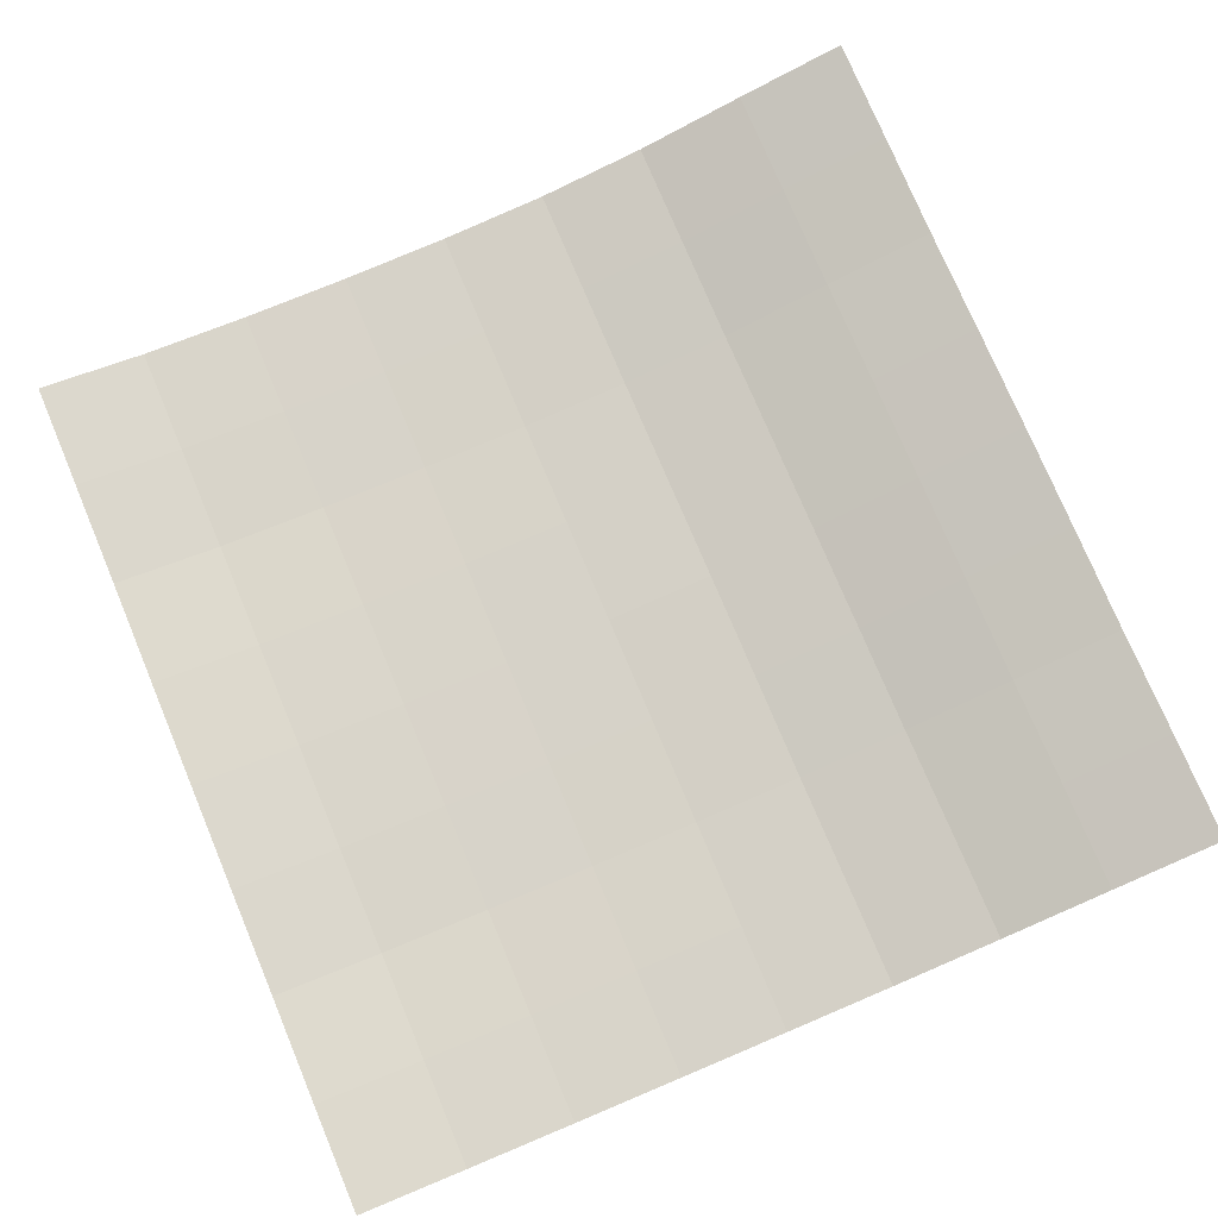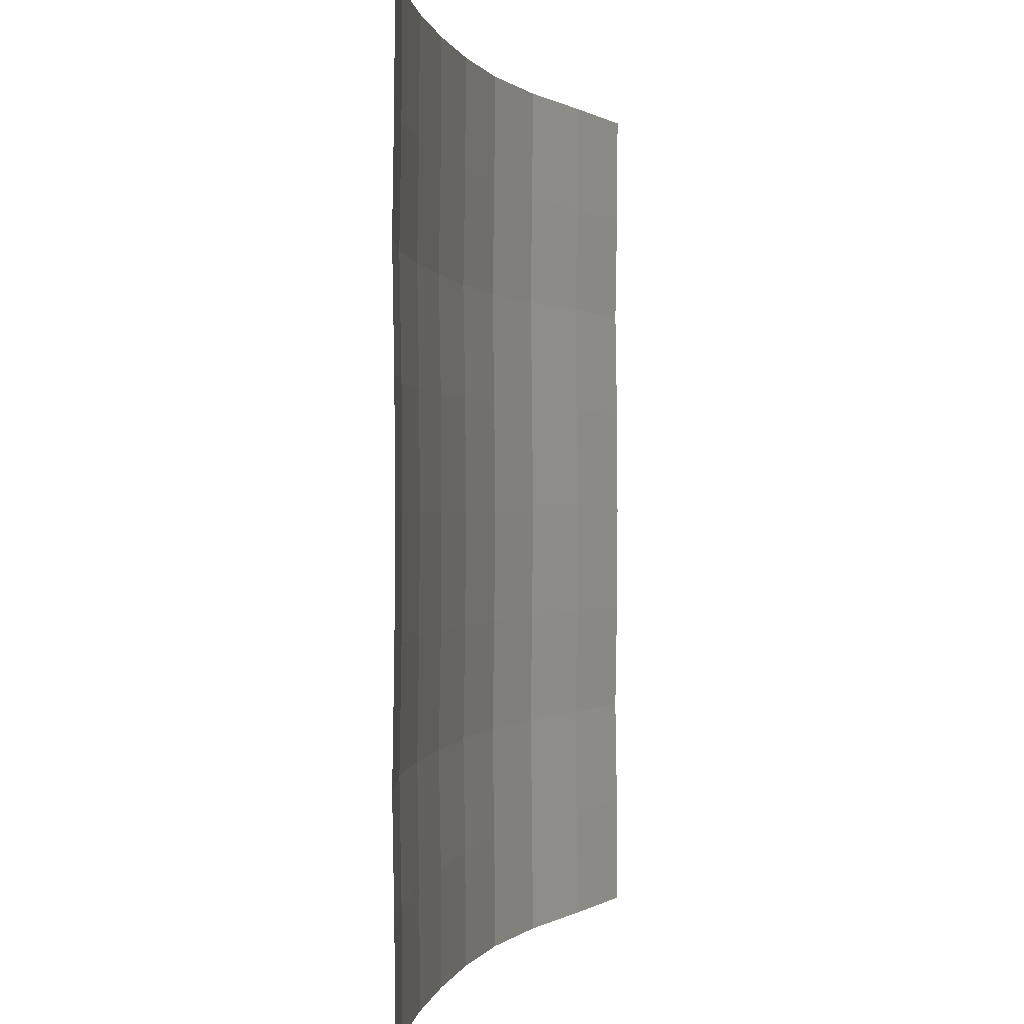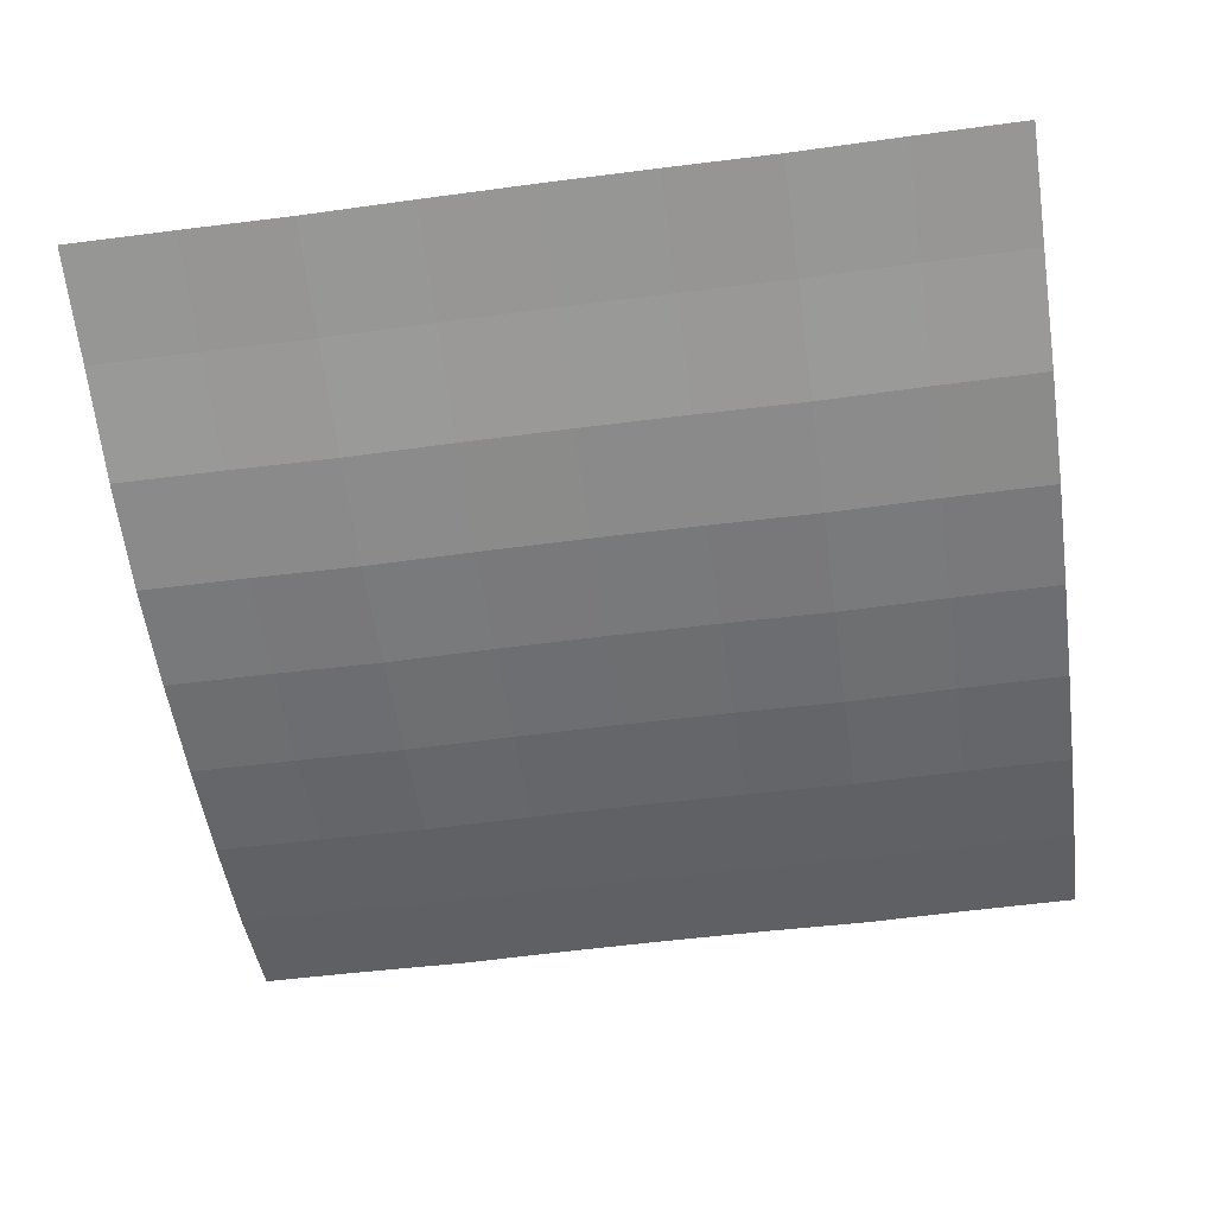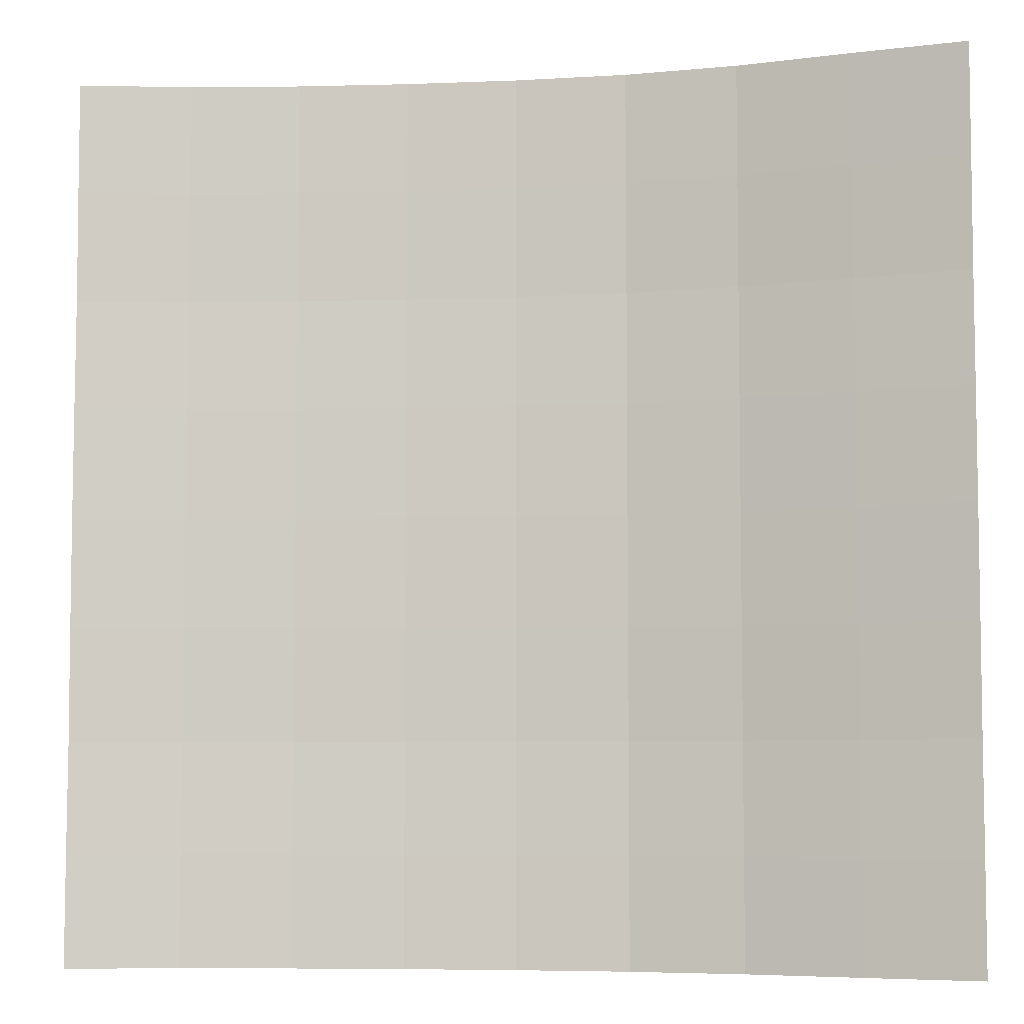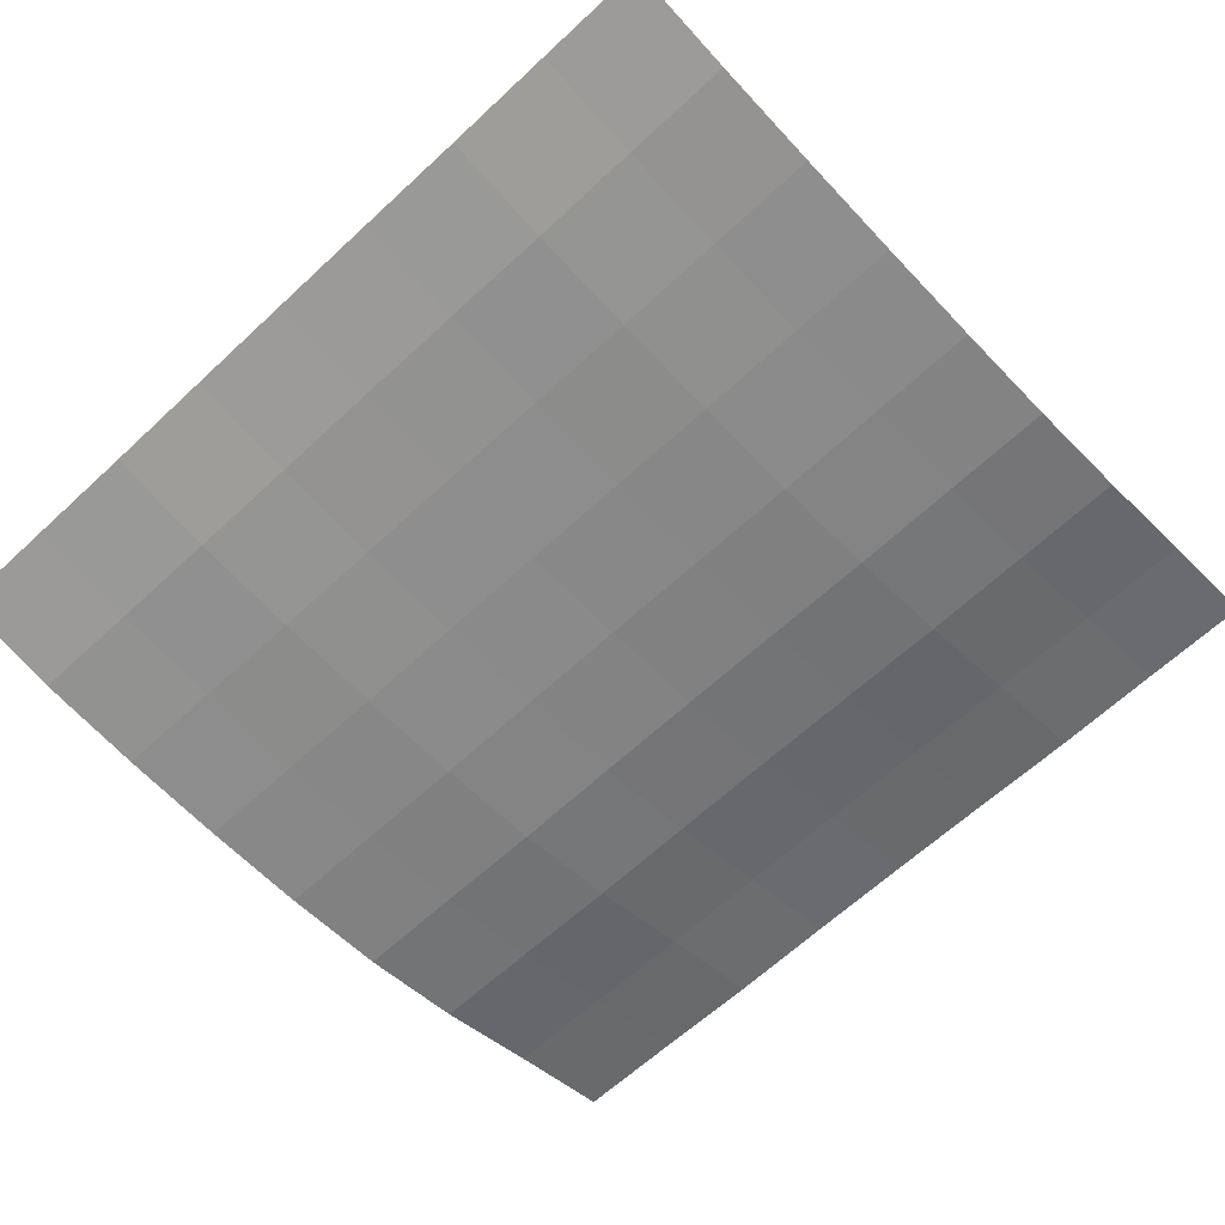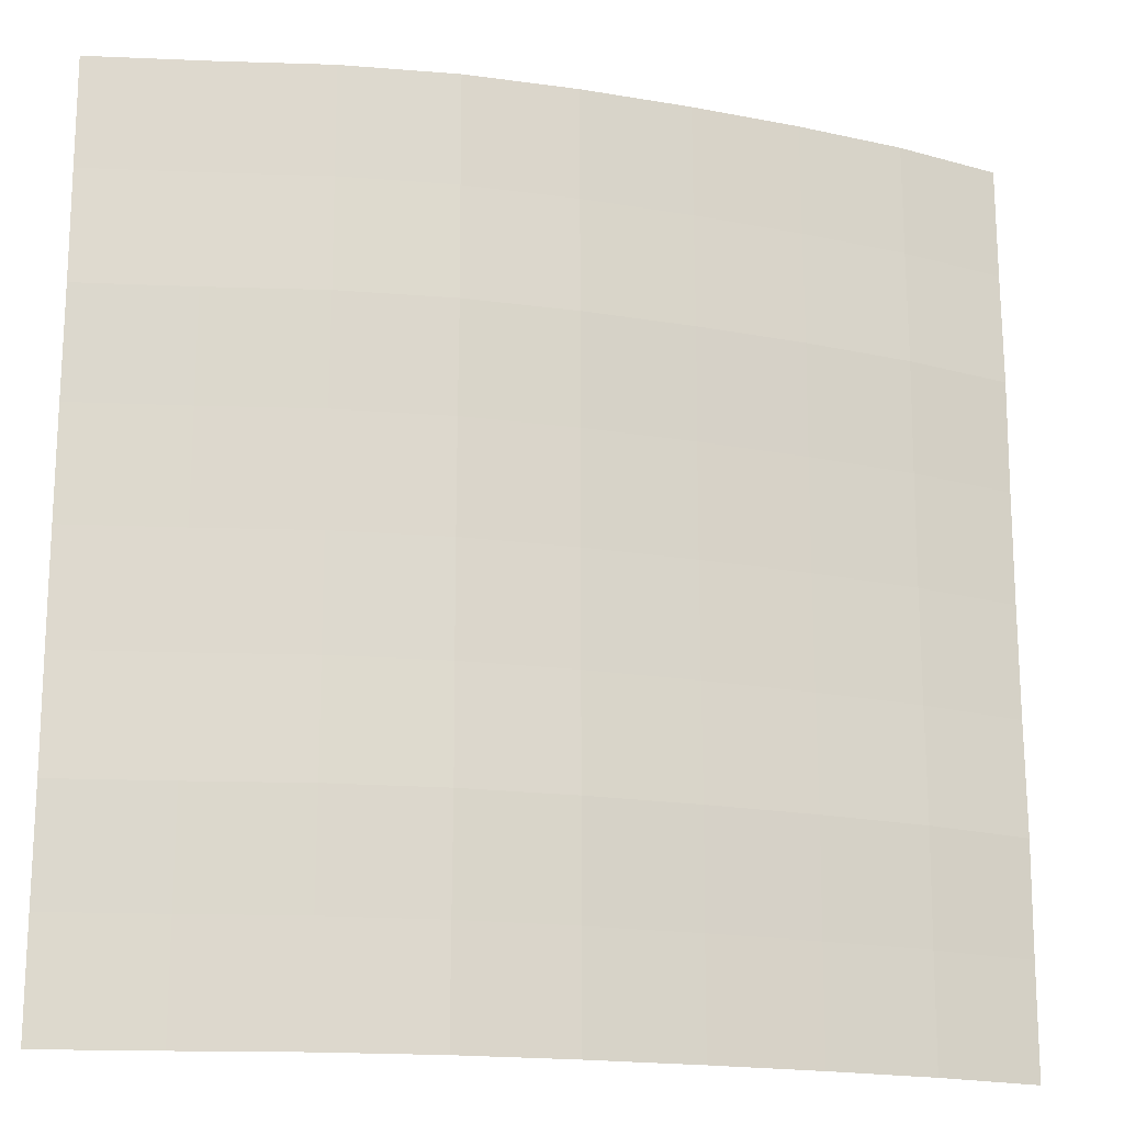
<metadata>
{"format":"obj","ext":"obj","renderer":"f3d","projection":"perspective","resolution":1024,"background":"white","views":[{"elev":76.2,"azim":-22.8,"up":"+Z"},{"elev":0.2,"azim":-80.9,"up":"+Y"},{"elev":-52.6,"azim":98.1,"up":"+Z"},{"elev":-6.1,"azim":5.2,"up":"+Y"},{"elev":-64.3,"azim":-46.9,"up":"+Z"},{"elev":-17.6,"azim":159.5,"up":"+Y"}]}
</metadata>
<code>
o Plane_Plane.001
v -2 -2 0.1264
v 2 -2 0.4649
v -2 2 0.1264
v 2 2 0.4649
v -2 -0 0.1264
v 0 -2 0.02754
v 2 -0 0.4649
v 0 2 0.02754
v 0 -0 0.02754
v -2 -1 0.1153
v 1 -2 0.174
v 2 1 0.4538
v -1 2 0.01912
v -2 1 0.1153
v -1 -2 0.01912
v 2 -1 0.4538
v 1 2 0.174
v 0 1 0.01642
v 0 -1 0.01642
v -1 -0 0.01912
v 1 -0 0.174
v 1 -1 0.1629
v -1 -1 0.007993
v -1 1 0.007993
v 1 1 0.1629
v -2 -1.5 0.1236
v 1.5 -2 0.325
v 2 1.5 0.4621
v -1.5 2 0.04981
v -2 0.5 0.1236
v -0.5 -2 0.01237
v 2 -0.5 0.4621
v 0.5 2 0.07359
v 0 1.5 0.02474
v 0 -0.5 0.02474
v -1.5 -0 0.04981
v 0.5 -0 0.07359
v -2 -0.5 0.1236
v 0.5 -2 0.07359
v 2 0.5 0.4621
v -0.5 2 0.01237
v -2 1.5 0.1236
v -1.5 -2 0.04981
v 2 -1.5 0.4621
v 1.5 2 0.325
v 0 0.5 0.02474
v 0 -1.5 0.02474
v -0.5 -0 0.01237
v 1.5 -0 0.325
v 1 -0.5 0.1712
v 1 -1.5 0.1712
v 0.5 -1 0.06246
v 1.5 -1 0.3139
v -1 -0.5 0.01631
v -1 -1.5 0.01631
v -1.5 -1 0.03868
v -0.5 -1 0.001246
v -1 1.5 0.01631
v -1 0.5 0.01631
v -1.5 1 0.03868
v -0.5 1 0.001246
v 1 1.5 0.1712
v 1 0.5 0.1712
v 0.5 1 0.06246
v 1.5 1 0.3139
v 1.5 0.5 0.3222
v 0.5 0.5 0.07078
v 0.5 1.5 0.07078
v -0.5 0.5 0.009565
v -1.5 0.5 0.047
v -1.5 1.5 0.047
v -0.5 -1.5 0.009565
v -1.5 -1.5 0.047
v -1.5 -0.5 0.047
v 1.5 -1.5 0.3222
v 0.5 -1.5 0.07078
v 0.5 -0.5 0.07078
v 1.5 -0.5 0.3222
v -0.5 -0.5 0.009565
v -0.5 1.5 0.009565
v 1.5 1.5 0.3222
f 81 28 4 45
f 80 34 8 41
f 79 35 9 48
f 78 32 7 49
f 77 50 21 37
f 76 51 22 52
f 75 44 16 53
f 74 54 20 36
f 73 55 23 56
f 72 47 19 57
f 71 58 13 29
f 70 59 24 60
f 69 46 18 61
f 68 62 17 33
f 67 63 25 64
f 66 40 12 65
f 63 66 65 25
f 21 49 66 63
f 49 7 40 66
f 46 67 64 18
f 9 37 67 46
f 37 21 63 67
f 34 68 33 8
f 18 64 68 34
f 64 25 62 68
f 59 69 61 24
f 20 48 69 59
f 48 9 46 69
f 30 70 60 14
f 5 36 70 30
f 36 20 59 70
f 42 71 29 3
f 14 60 71 42
f 60 24 58 71
f 55 72 57 23
f 15 31 72 55
f 31 6 47 72
f 26 73 56 10
f 1 43 73 26
f 43 15 55 73
f 38 74 36 5
f 10 56 74 38
f 56 23 54 74
f 51 75 53 22
f 11 27 75 51
f 27 2 44 75
f 47 76 52 19
f 6 39 76 47
f 39 11 51 76
f 35 77 37 9
f 19 52 77 35
f 52 22 50 77
f 50 78 49 21
f 22 53 78 50
f 53 16 32 78
f 54 79 48 20
f 23 57 79 54
f 57 19 35 79
f 58 80 41 13
f 24 61 80 58
f 61 18 34 80
f 62 81 45 17
f 25 65 81 62
f 65 12 28 81

</code>
